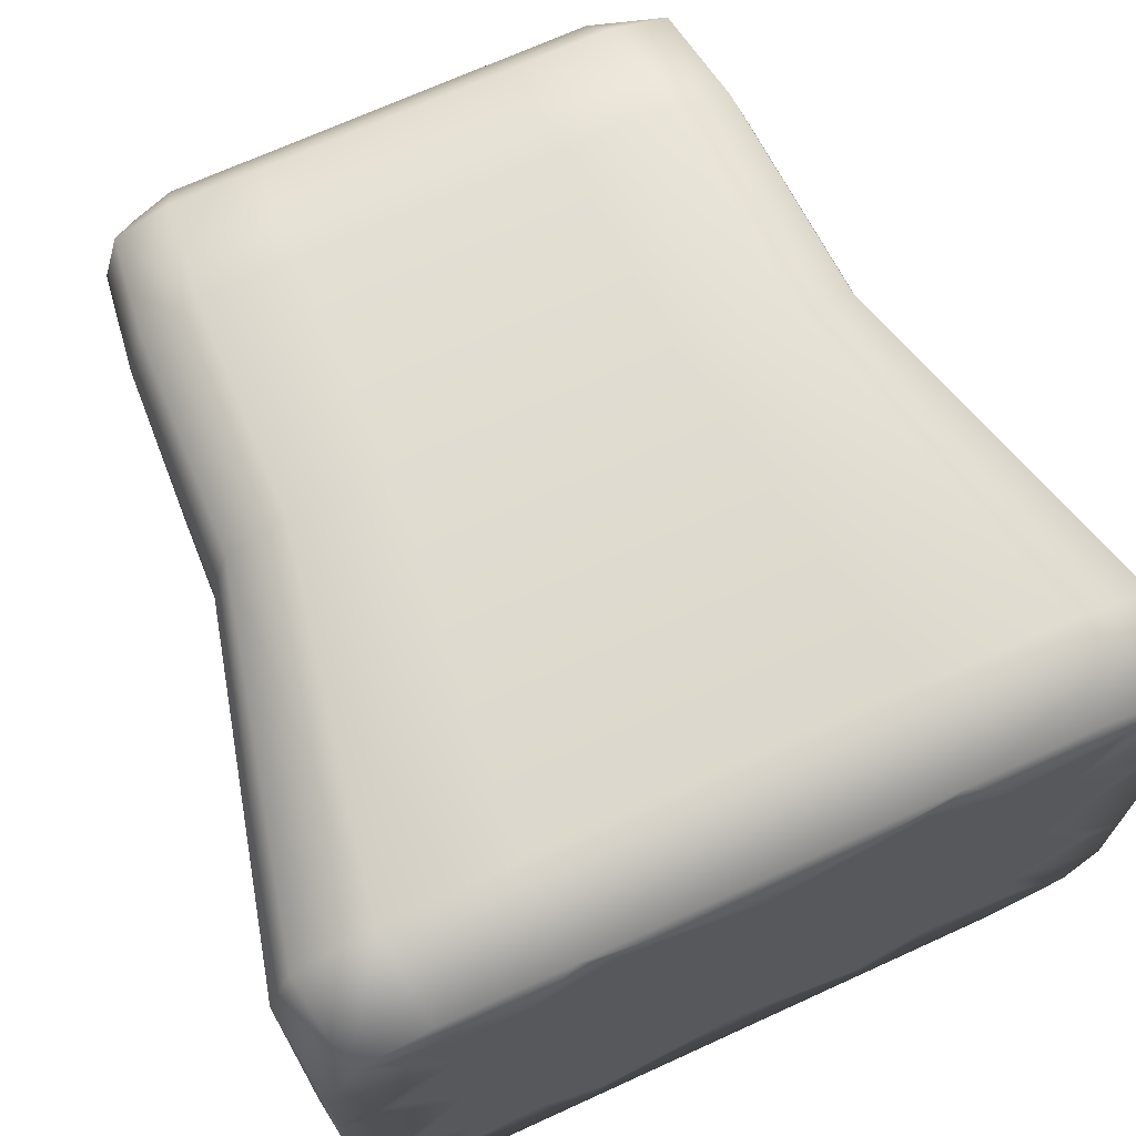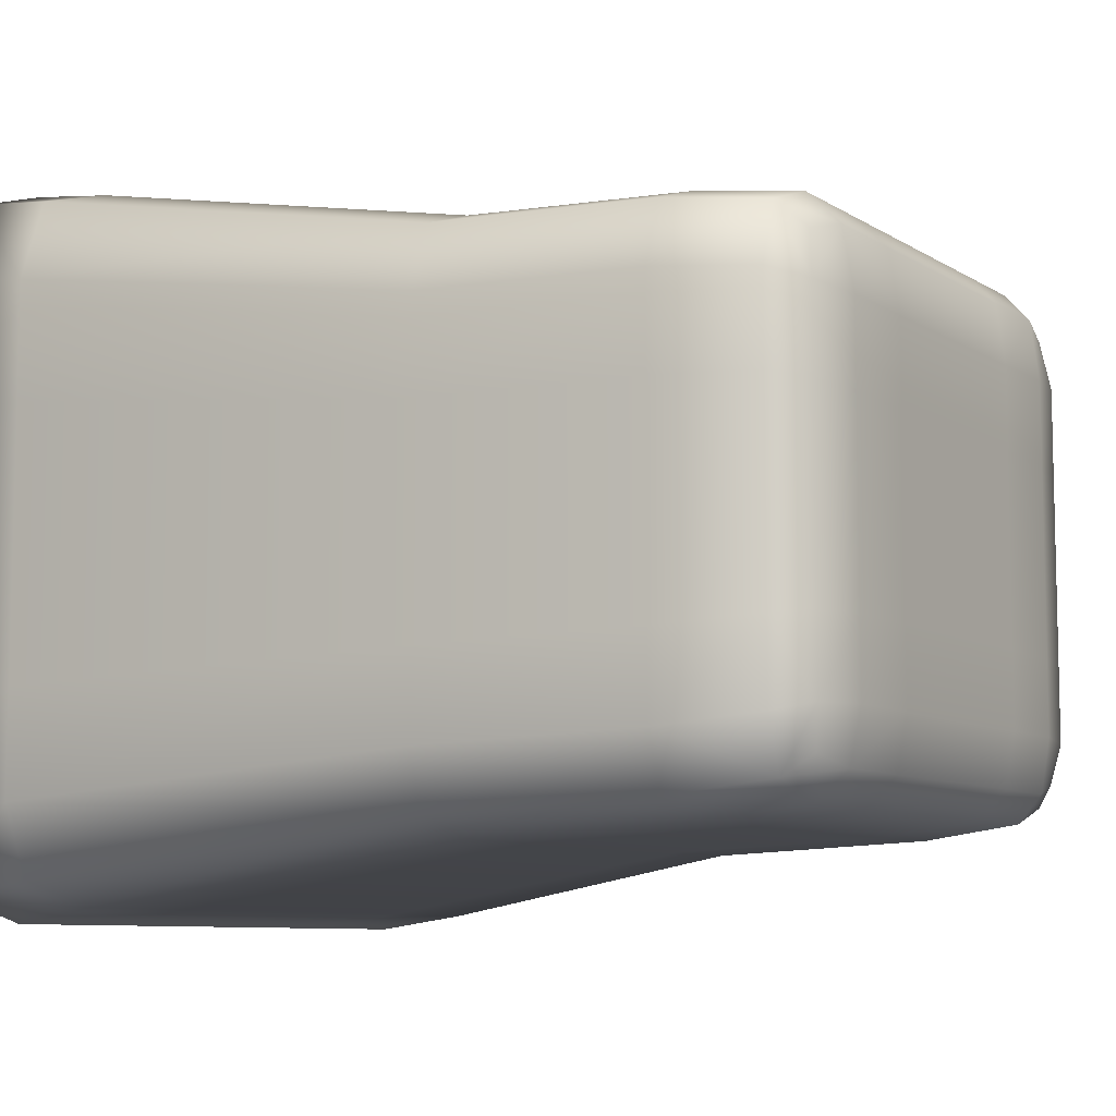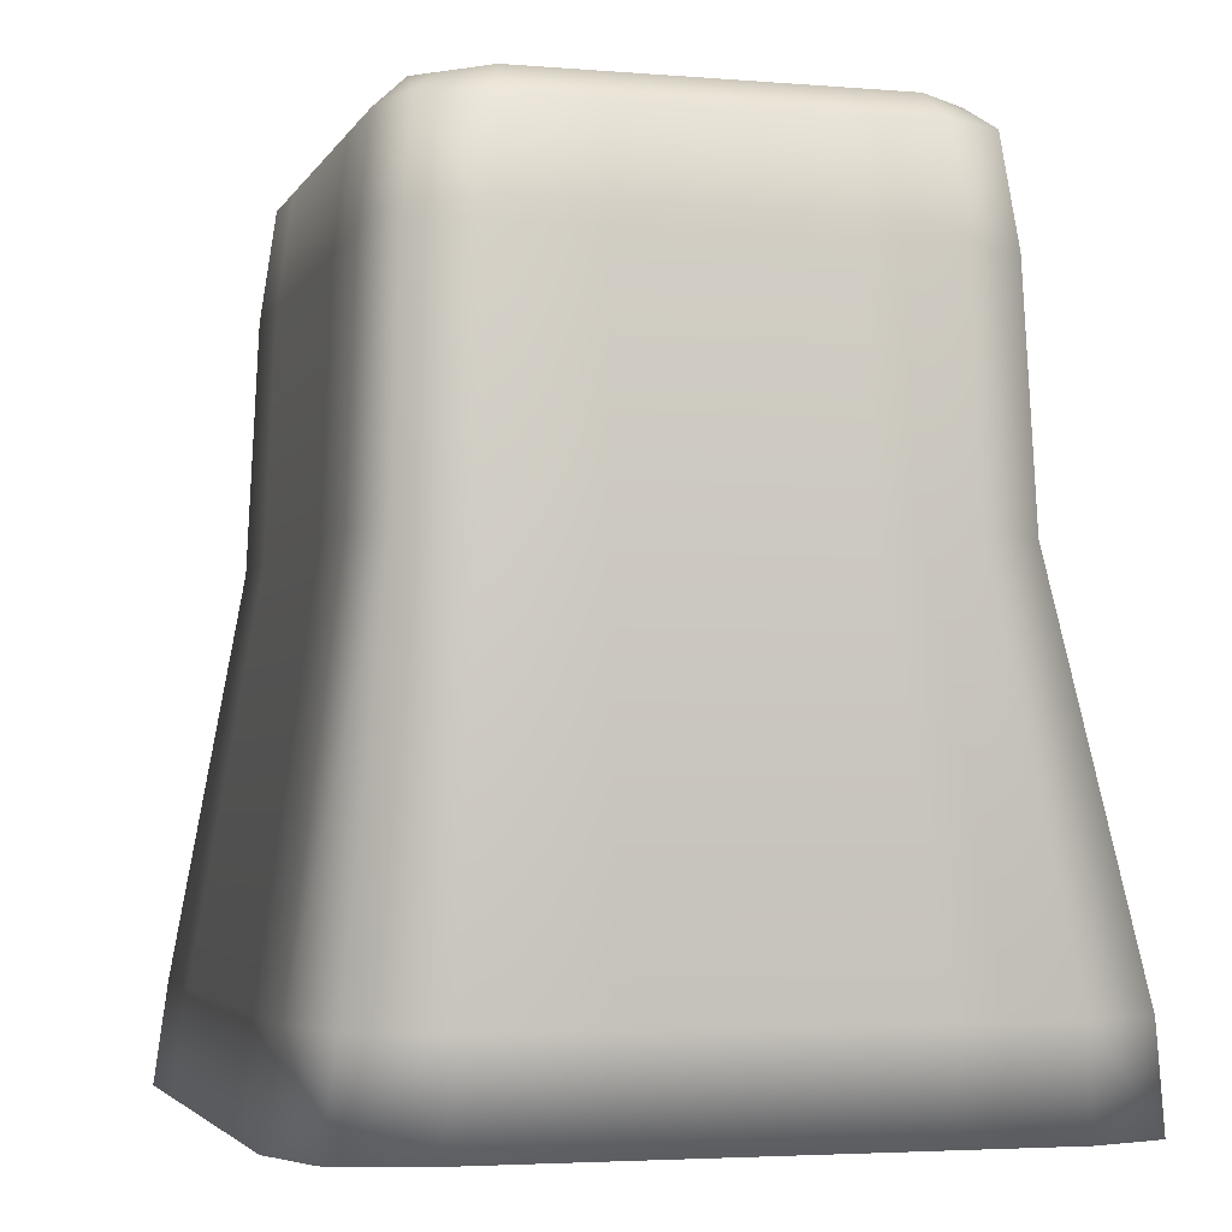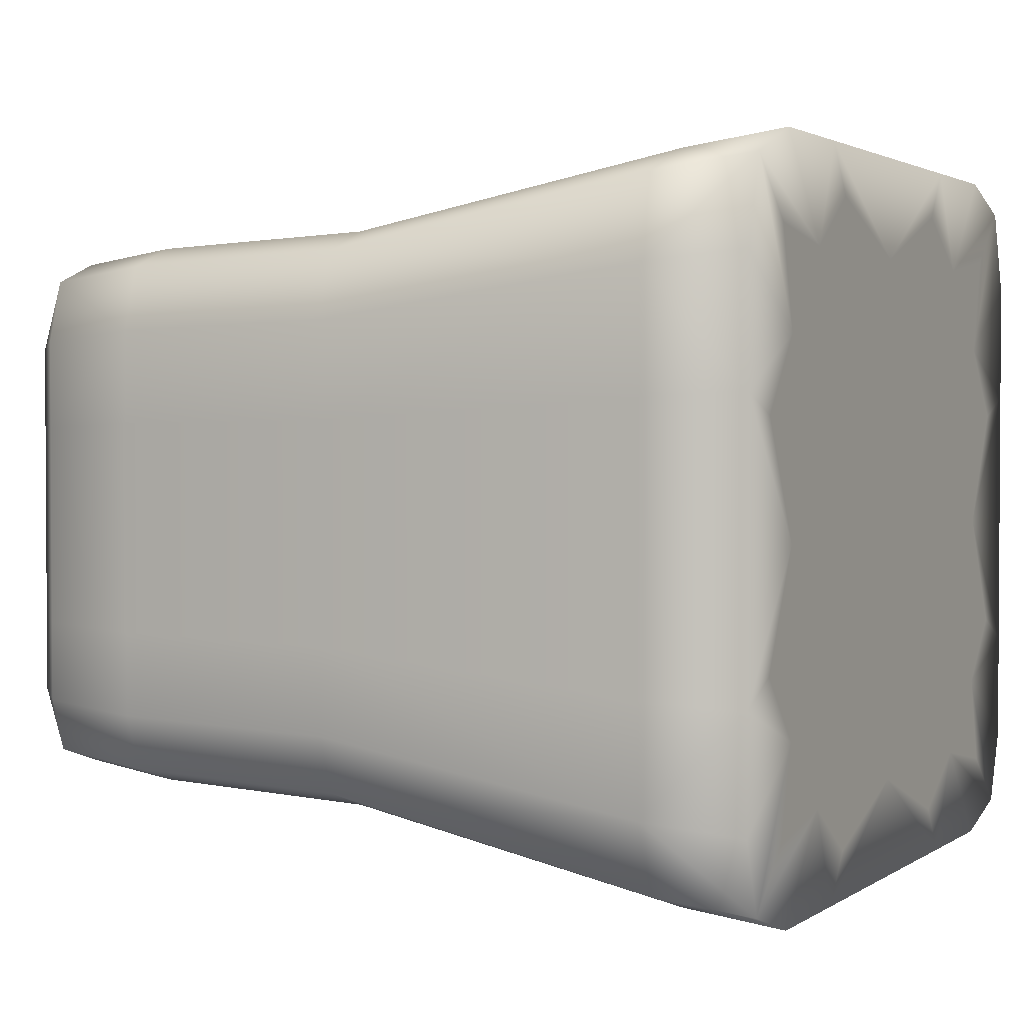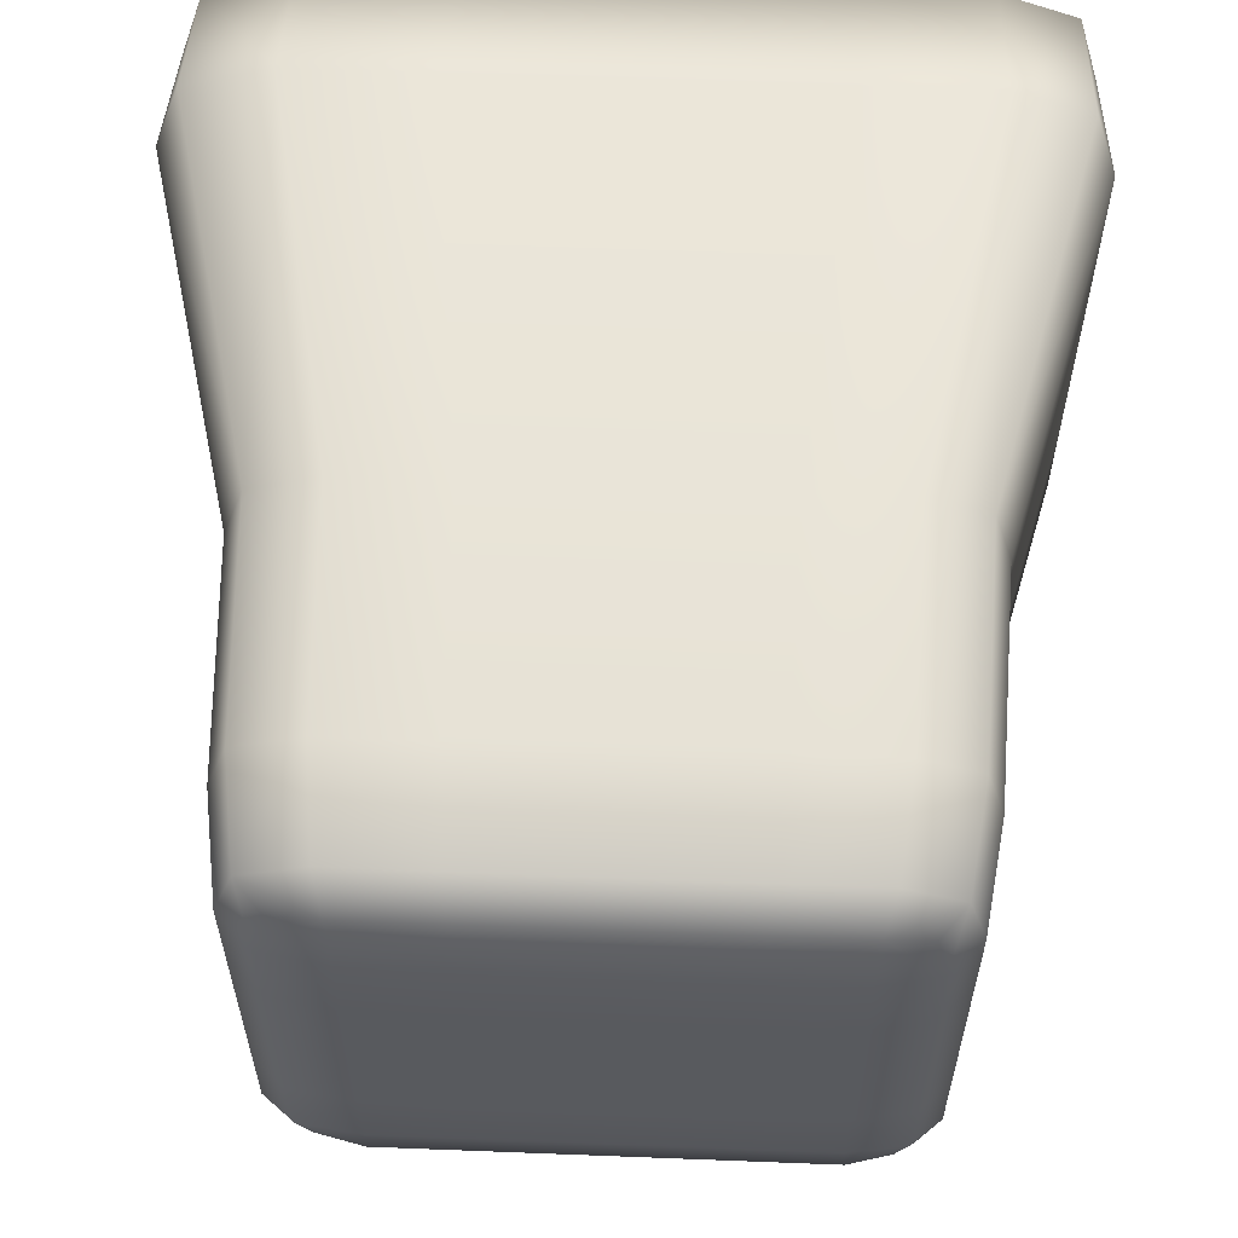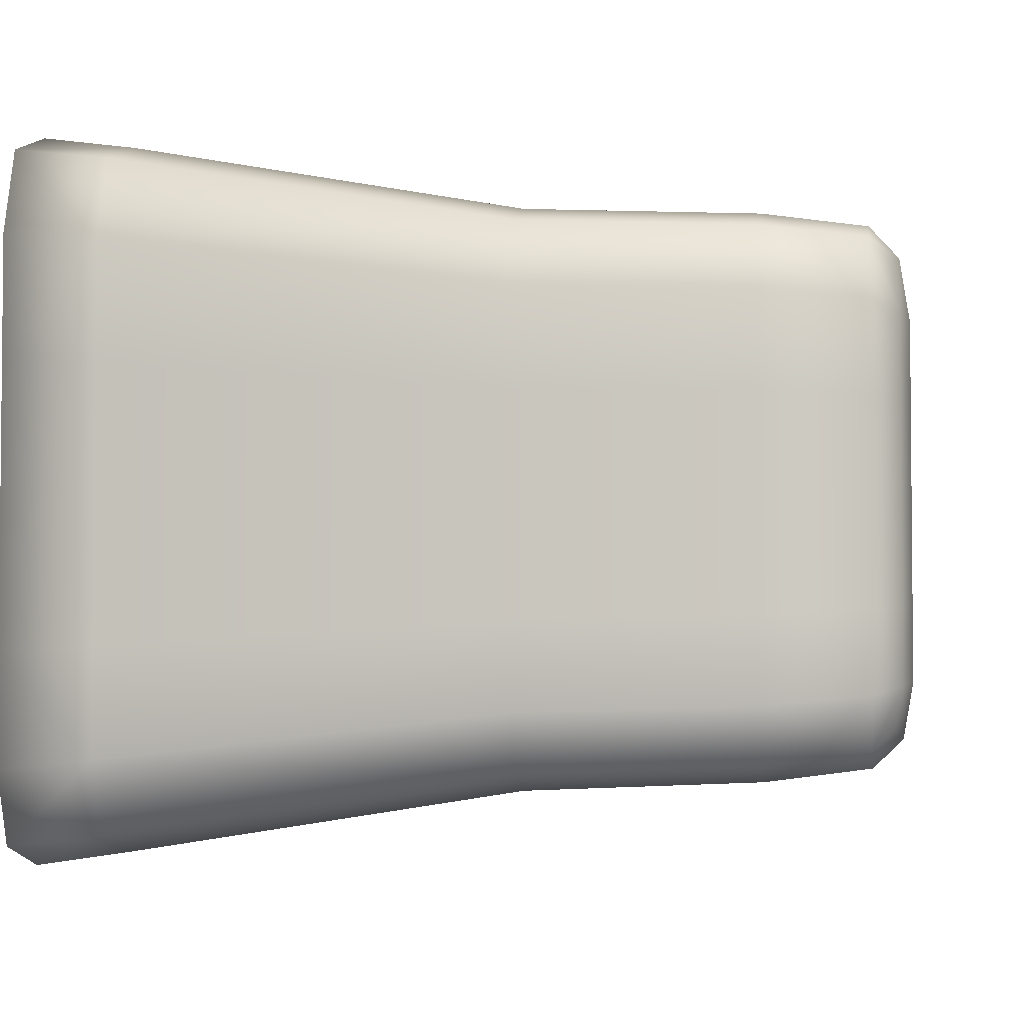
<metadata>
{"format":"obj","ext":"obj","renderer":"f3d","projection":"perspective","resolution":1024,"background":"white","views":[{"elev":70.2,"azim":-24.5,"up":"+Z"},{"elev":-8.3,"azim":121.7,"up":"+Z"},{"elev":-3.6,"azim":74.1,"up":"+Y"},{"elev":2.1,"azim":-64.0,"up":"+Z"},{"elev":58.9,"azim":-177.7,"up":"+Z"},{"elev":-3.3,"azim":98.8,"up":"+Z"}]}
</metadata>
<code>
g default
v 0.8967 2.95 0.771
v 0.8967 2.95 -0.7884
v -0.9105 2.95 0.771
v -0.9105 2.95 -0.7884
v 1.032 2.509 -0.906
v 1.032 2.509 0.8953
v -1.04 2.509 0.8953
v -1.04 2.509 -0.906
v -1.108 2.509 0.3353
v -0.9475 2.976 0.3052
v 0.9398 2.976 0.3052
v 1.108 2.509 0.3353
v -1.108 2.509 -0.4106
v -0.9475 2.976 -0.3737
v 0.9398 2.976 -0.3737
v 1.108 2.509 -0.4106
v 0.4411 2.509 0.9718
v 0.4015 2.976 0.8158
v 0.3954 3.01 0.3006
v 0.3954 3.01 -0.368
v 0.4015 2.976 -0.8255
v 0.4411 2.509 -0.9718
v -0.5006 2.509 0.9718
v -0.4556 2.976 0.8158
v -0.4487 3.01 0.3006
v -0.4487 3.01 -0.368
v -0.4556 2.976 -0.8255
v -0.5006 2.509 -0.9718
v 0.5917 0.3643 1.211
v -0.6715 0.3643 1.211
v -1.395 0.3643 1.116
v -1.486 0.3643 0.418
v -1.486 0.3643 -0.5118
v -1.395 0.3643 -1.129
v -0.6715 0.3643 -1.211
v 0.5917 0.3643 -1.211
v 1.384 0.3643 -1.129
v 1.486 0.3643 -0.5118
v 1.486 0.3643 0.418
v 1.384 0.3643 1.116
v -0.5288 0.02725 1.091
v -1.134 0.02725 0.9628
v -1.247 0.02725 0.3619
v -1.247 0.02725 -0.4446
v -1.134 0.02725 -0.9847
v -0.5288 0.02725 -1.095
v 0.4634 0.02725 -1.095
v 1.117 0.02725 -0.9847
v 1.244 0.02725 -0.4446
v 1.244 0.02725 0.3619
v 1.117 0.02725 0.9628
v 0.4634 0.02725 1.091
v 0.9398 2.976 0.6058
v -0.9475 2.976 0.6058
v 0.7306 2.976 0.8158
v 0.7306 2.976 -0.8255
v -0.9896 2.874 0.8519
v -0.9896 2.874 -0.8621
v 0.9815 2.874 -0.8621
v 0.9815 2.874 0.8519
v 1.108 2.509 -0.7086
v -1.076 1.688 0.9266
v 0.8028 2.509 0.9718
v -1.076 1.688 -0.9377
v -1.108 2.509 0.6656
v -0.8368 2.509 -0.9718
v -1.108 2.509 -0.04302
v -0.9475 2.976 -0.03915
v -1.054 2.874 0.3191
v 0.9398 2.976 -0.03915
v -0.75 3.01 0.3006
v 1.108 2.509 0.6656
v 1.054 2.874 0.3191
v 1.147 1.688 0.3471
v -1.108 2.509 -0.7086
v -0.9475 2.976 -0.6449
v -1.054 2.874 -0.3907
v 0.9398 2.976 -0.6449
v -0.75 3.01 -0.368
v 1.108 2.509 -0.04302
v 1.054 2.874 -0.3907
v 1.147 1.688 -0.425
v -0.034 2.509 0.9718
v -0.03095 2.976 0.8158
v 0.4198 2.874 0.9247
v 0.7196 3.01 0.3006
v 0.3954 3.01 0.5966
v 0.7196 3.01 -0.368
v 0.3954 3.01 -0.03855
v -0.03095 2.976 -0.8255
v 0.3954 3.01 -0.6351
v 0.8028 2.509 -0.9718
v 0.4198 2.874 -0.9247
v 0.4566 1.688 -1.006
v -0.8368 2.509 0.9718
v -0.7616 2.976 0.8158
v -0.4764 2.874 0.9247
v -0.03048 3.01 0.3006
v -0.4487 3.01 0.5966
v -0.03048 3.01 -0.368
v -0.4487 3.01 -0.03855
v -0.7616 2.976 -0.8255
v -0.4487 3.01 -0.6351
v -0.034 2.509 -0.9718
v -0.4764 2.874 -0.9247
v -0.5182 1.688 -1.006
v 0.4566 1.688 1.006
v -0.5182 1.688 1.006
v -0.04561 0.3643 1.211
v -1.122 0.3643 1.211
v -1.147 1.688 0.3471
v -1.486 0.3643 0.8296
v -1.147 1.688 -0.425
v -1.486 0.3643 -0.05361
v -1.486 0.3643 -0.8832
v -1.122 0.3643 -1.211
v -0.04561 0.3643 -1.211
v 1.068 1.688 -0.9377
v 1.077 0.3643 -1.211
v 1.486 0.3643 -0.8832
v 1.486 0.3643 -0.05361
v 1.068 1.688 0.9266
v 1.486 0.3643 0.8296
v 1.077 0.3643 1.211
v -0.6504 0.02725 1.262
v -1.351 0.02725 1.163
v -0.7902 0.02725 0.9092
v -1.439 0.02725 0.4357
v -1.045 0.02725 0.6214
v -1.439 0.02725 -0.5334
v -1.045 0.02725 -0.04485
v -1.351 0.02725 -1.177
v -1.045 0.02725 -0.6706
v -0.6504 0.02725 -1.262
v -0.7902 0.02725 -0.9181
v 0.5731 0.02725 -1.262
v -0.03545 0.02725 -0.9181
v 1.34 0.02725 -1.177
v 0.7513 0.02725 -0.9181
v 1.439 0.02725 -0.5334
v 1.038 0.02725 -0.6706
v 1.439 0.02725 0.4357
v 1.038 0.02725 -0.04485
v 1.34 0.02725 1.163
v 1.038 0.02725 0.6214
v 0.5731 0.02725 1.262
v 0.7513 0.02725 0.9092
v -0.03545 0.02725 0.9092
v -0.75 3.01 -0.6351
v 1.054 2.874 -0.6743
v -0.7962 2.874 0.9247
v -1.054 2.874 -0.6743
v -0.7962 2.874 -0.9247
v -1.054 2.874 0.6333
v -0.75 3.01 0.5966
v 1.054 2.874 0.6333
v -1.054 2.874 -0.04093
v -0.75 3.01 -0.03855
v 1.054 2.874 -0.04093
v 0.7639 2.874 0.9247
v 0.7196 3.01 0.5966
v 0.7196 3.01 -0.03855
v 0.7196 3.01 -0.6351
v 0.7639 2.874 -0.9247
v -0.03235 2.874 0.9247
v -0.03048 3.01 0.5966
v -0.03048 3.01 -0.03855
v -0.03048 3.01 -0.6351
v -0.03235 2.874 -0.9247
v -0.03519 1.688 1.006
v -0.8661 1.688 1.006
v -1.147 1.688 0.6889
v -1.147 1.688 -0.04452
v -1.147 1.688 -0.7334
v -0.8661 1.688 -1.006
v -0.03519 1.688 -1.006
v 0.8309 1.688 -1.006
v 1.147 1.688 -0.7334
v 1.147 1.688 -0.04452
v 1.147 1.688 0.6889
v 0.8309 1.688 1.006
v -0.01395 0.02725 -0.01765
v -1.087 0.02725 1.262
v -1.439 0.02725 0.8647
v -1.439 0.02725 -0.05588
v -1.439 0.02725 -0.9206
v -1.087 0.02725 -1.262
v -0.04417 0.02725 -1.262
v 1.043 0.02725 -1.262
v 1.439 0.02725 -0.9206
v 1.439 0.02725 -0.05588
v 1.439 0.02725 0.8647
v 1.043 0.02725 1.262
v -0.04417 0.02725 1.262
g polySurface1 character_miniche_weapon:polySurface32
f 103 27 102 149
f 102 4 76 149
f 76 14 79 149
f 79 26 103 149
f 61 5 59 150
f 59 2 78 150
f 78 15 81 150
f 81 16 61 150
f 95 23 97 151
f 97 24 96 151
f 96 3 57 151
f 57 7 95 151
f 76 4 58 152
f 58 8 75 152
f 75 13 77 152
f 77 14 76 152
f 66 8 58 153
f 58 4 102 153
f 102 27 105 153
f 105 28 66 153
f 54 10 69 154
f 69 9 65 154
f 65 7 57 154
f 57 3 54 154
f 99 25 71 155
f 71 10 54 155
f 54 3 96 155
f 96 24 99 155
f 72 12 73 156
f 73 11 53 156
f 53 1 60 156
f 60 6 72 156
f 68 14 77 157
f 77 13 67 157
f 67 9 69 157
f 69 10 68 157
f 101 26 79 158
f 79 14 68 158
f 68 10 71 158
f 71 25 101 158
f 80 16 81 159
f 81 15 70 159
f 70 11 73 159
f 73 12 80 159
f 85 17 63 160
f 63 6 60 160
f 60 1 55 160
f 55 18 85 160
f 53 11 86 161
f 86 19 87 161
f 87 18 55 161
f 55 1 53 161
f 70 15 88 162
f 88 20 89 162
f 89 19 86 162
f 86 11 70 162
f 78 2 56 163
f 56 21 91 163
f 91 20 88 163
f 88 15 78 163
f 92 22 93 164
f 93 21 56 164
f 56 2 59 164
f 59 5 92 164
f 97 23 83 165
f 83 17 85 165
f 85 18 84 165
f 84 24 97 165
f 87 19 98 166
f 98 25 99 166
f 99 24 84 166
f 84 18 87 166
f 89 20 100 167
f 100 26 101 167
f 101 25 98 167
f 98 19 89 167
f 91 21 90 168
f 90 27 103 168
f 103 26 100 168
f 100 20 91 168
f 104 28 105 169
f 105 27 90 169
f 90 21 93 169
f 93 22 104 169
f 108 30 109 170
f 109 29 107 170
f 107 17 83 170
f 83 23 108 170
f 110 30 108 171
f 108 23 95 171
f 95 7 62 171
f 62 31 110 171
f 65 9 111 172
f 111 32 112 172
f 112 31 62 172
f 62 7 65 172
f 67 13 113 173
f 113 33 114 173
f 114 32 111 173
f 111 9 67 173
f 75 8 64 174
f 64 34 115 174
f 115 33 113 174
f 113 13 75 174
f 106 35 116 175
f 116 34 64 175
f 64 8 66 175
f 66 28 106 175
f 94 36 117 176
f 117 35 106 176
f 106 28 104 176
f 104 22 94 176
f 119 36 94 177
f 94 22 92 177
f 92 5 118 177
f 118 37 119 177
f 82 38 120 178
f 120 37 118 178
f 118 5 61 178
f 61 16 82 178
f 74 39 121 179
f 121 38 82 179
f 82 16 80 179
f 80 12 74 179
f 123 39 74 180
f 74 12 72 180
f 72 6 122 180
f 122 40 123 180
f 107 29 124 181
f 124 40 122 181
f 122 6 63 181
f 63 17 107 181
f 127 42 129 182
f 129 43 131 182
f 131 44 133 182
f 133 45 135 182
f 135 46 137 182
f 137 47 139 182
f 139 48 141 182
f 141 49 143 182
f 143 50 145 182
f 145 51 147 182
f 147 52 148 182
f 148 41 127 182
f 110 31 126 183
f 126 42 127 183
f 127 41 125 183
f 125 30 110 183
f 112 32 128 184
f 128 43 129 184
f 129 42 126 184
f 126 31 112 184
f 114 33 130 185
f 130 44 131 185
f 131 43 128 185
f 128 32 114 185
f 115 34 132 186
f 132 45 133 186
f 133 44 130 186
f 130 33 115 186
f 116 35 134 187
f 134 46 135 187
f 135 45 132 187
f 132 34 116 187
f 117 36 136 188
f 136 47 137 188
f 137 46 134 188
f 134 35 117 188
f 119 37 138 189
f 138 48 139 189
f 139 47 136 189
f 136 36 119 189
f 120 38 140 190
f 140 49 141 190
f 141 48 138 190
f 138 37 120 190
f 121 39 142 191
f 142 50 143 191
f 143 49 140 191
f 140 38 121 191
f 123 40 144 192
f 144 51 145 192
f 145 50 142 192
f 142 39 123 192
f 124 29 146 193
f 146 52 147 193
f 147 51 144 193
f 144 40 124 193
f 109 30 125 194
f 125 41 148 194
f 148 52 146 194
f 146 29 109 194

</code>
